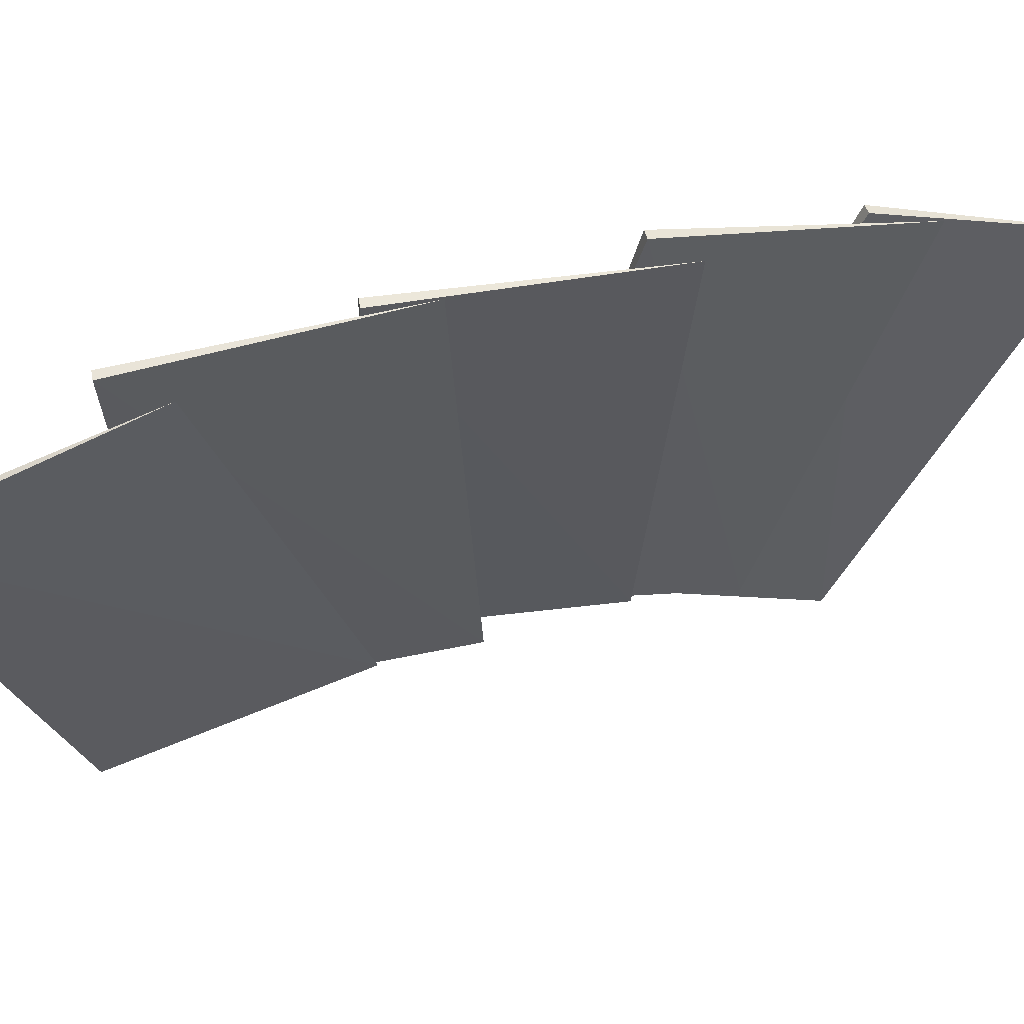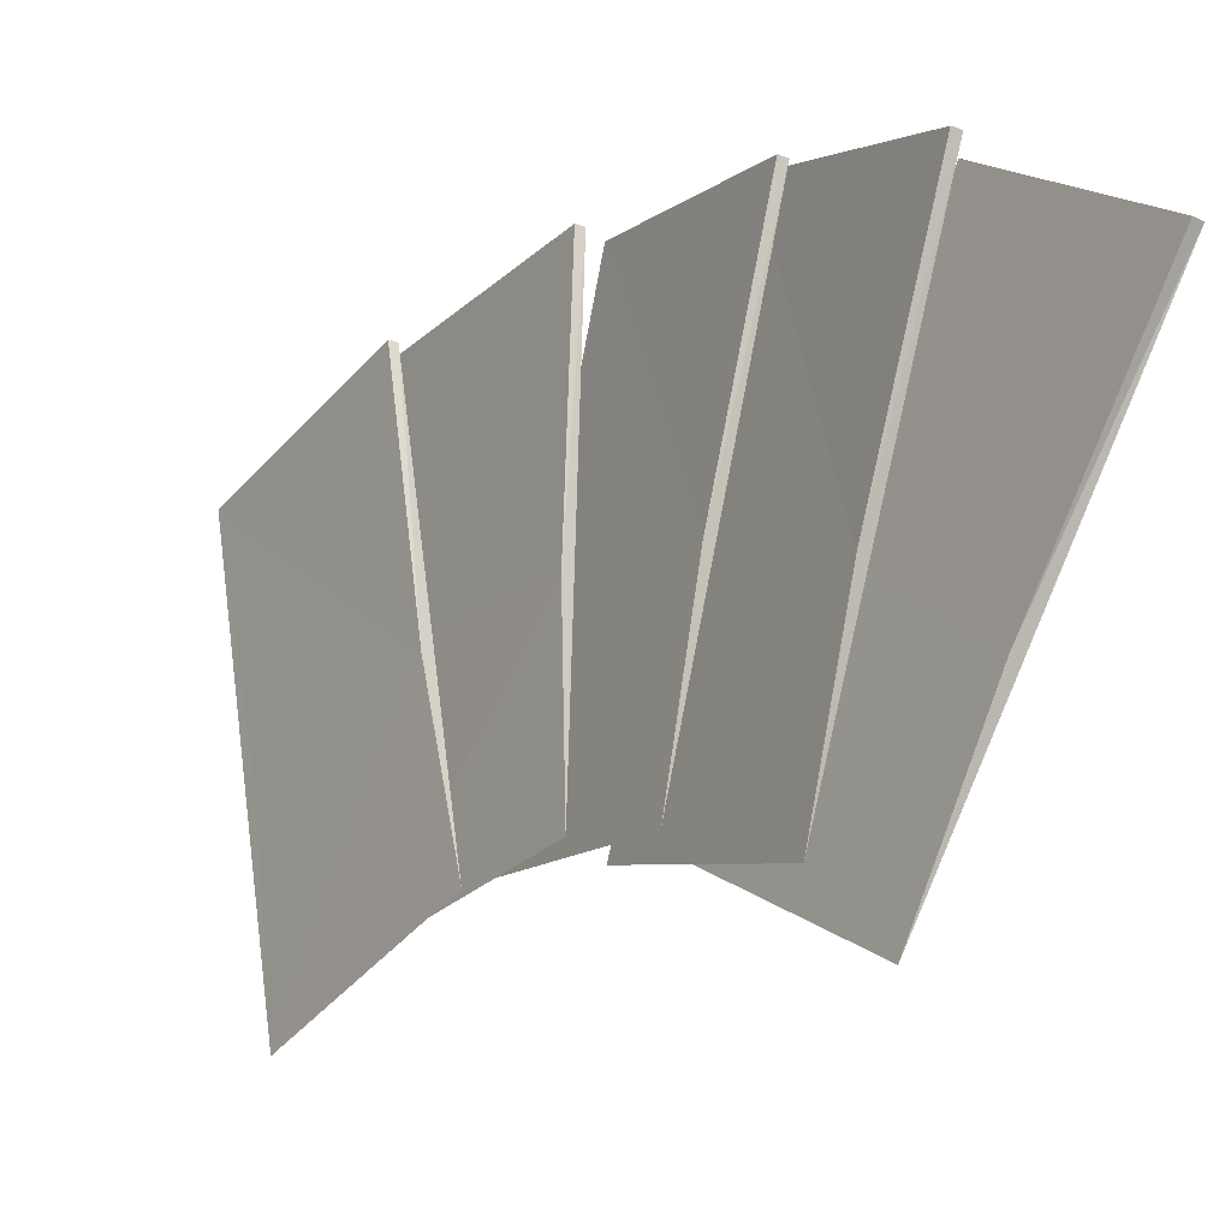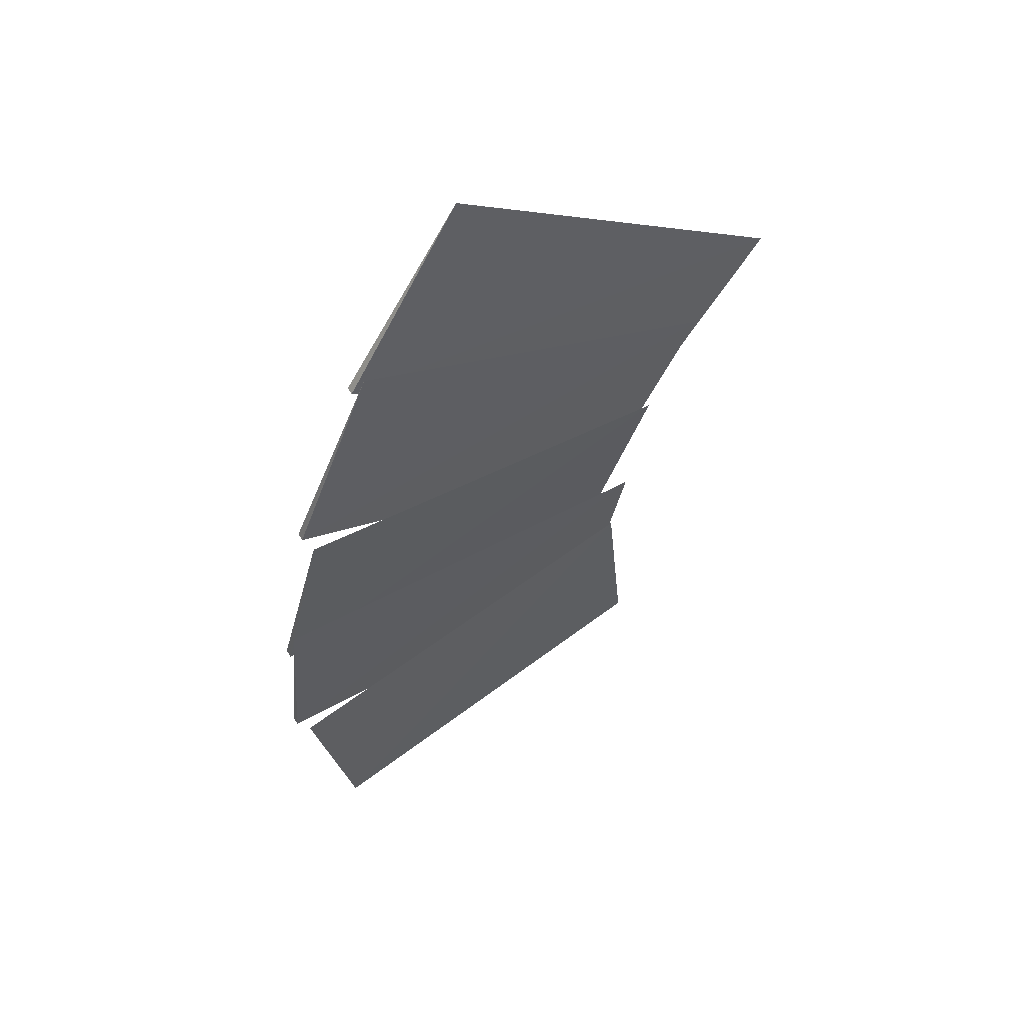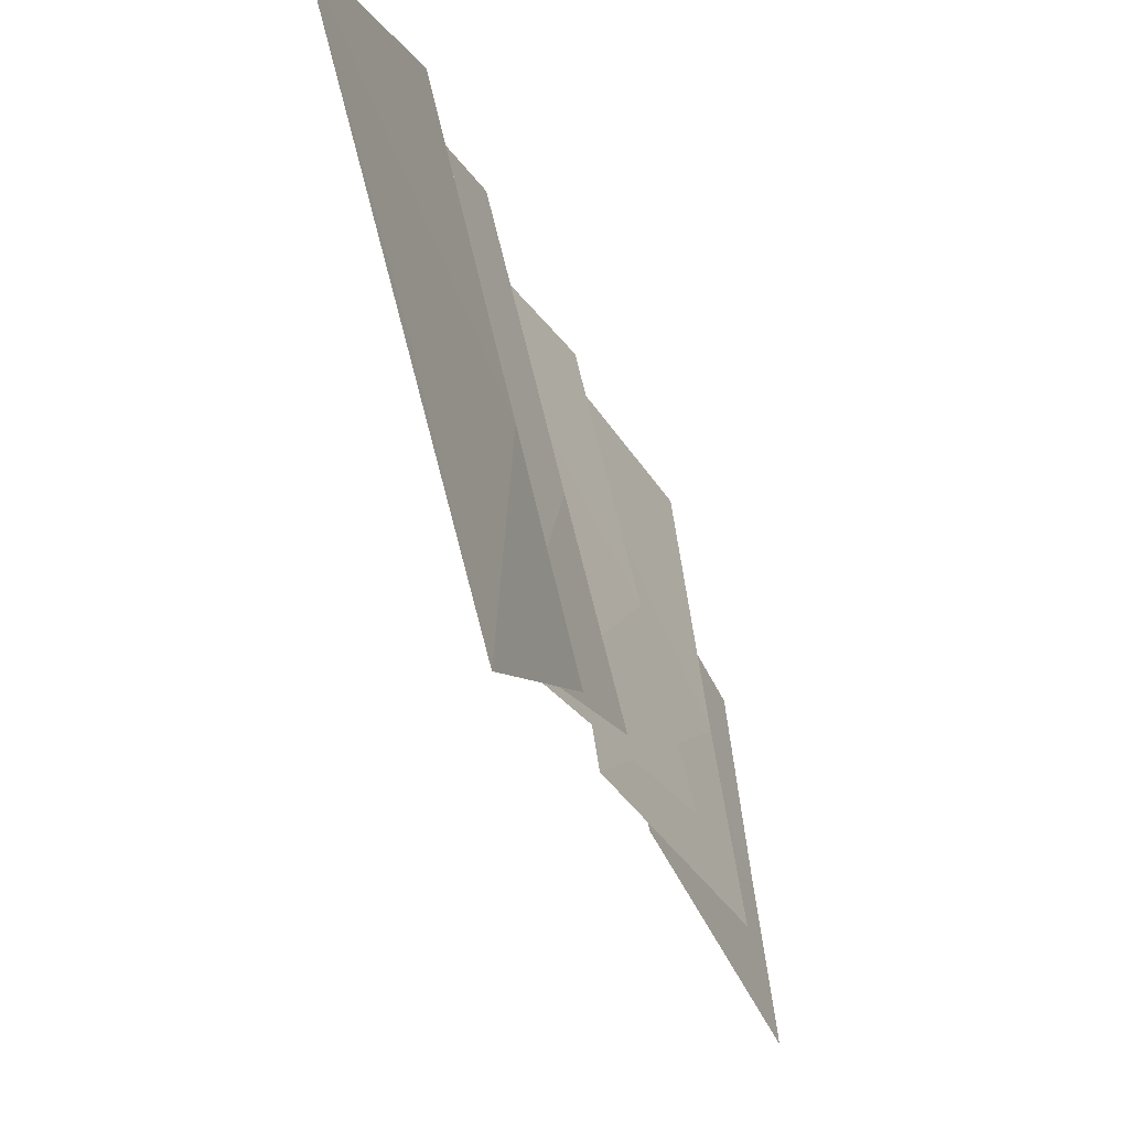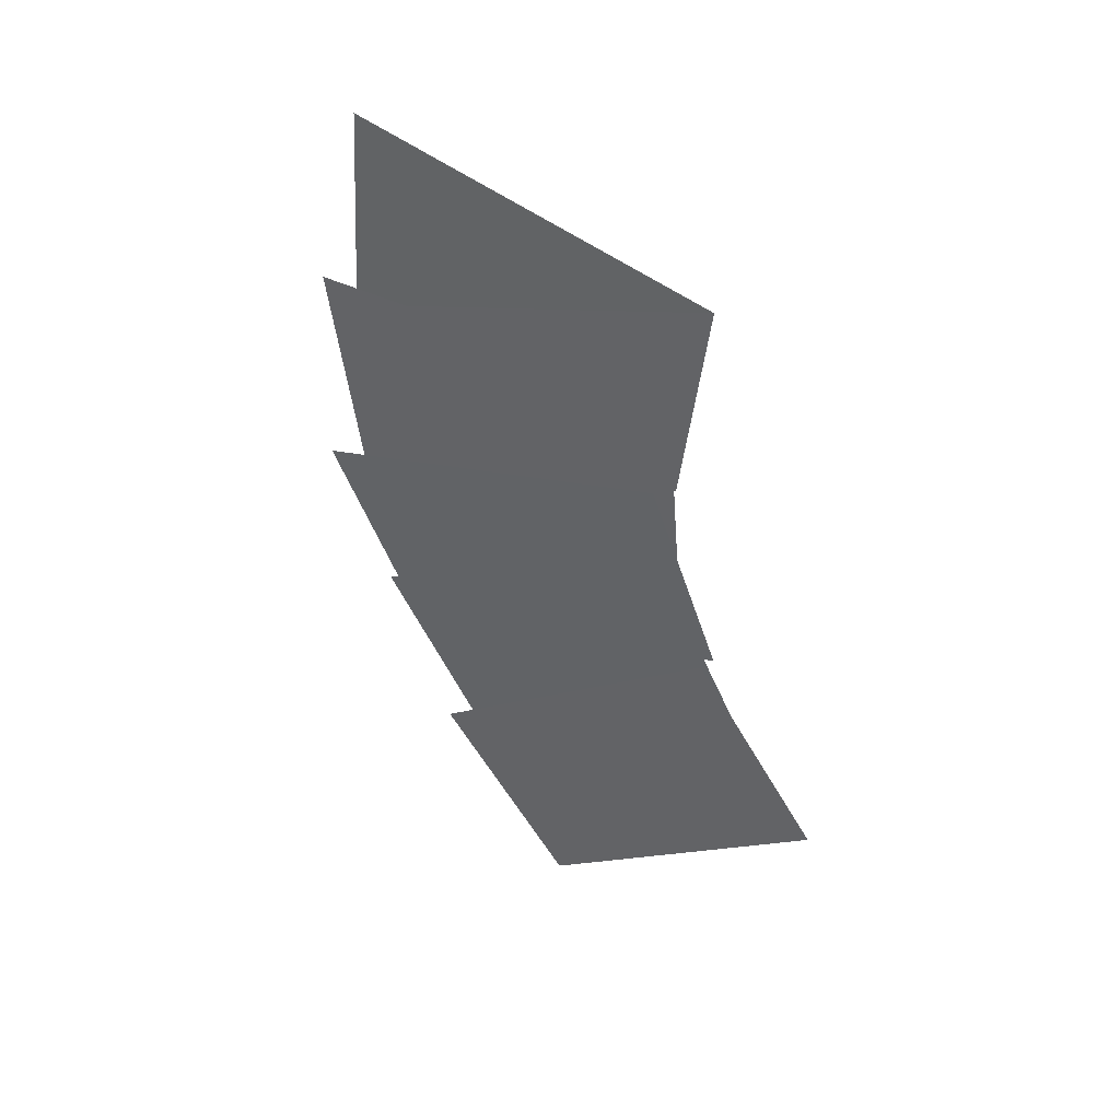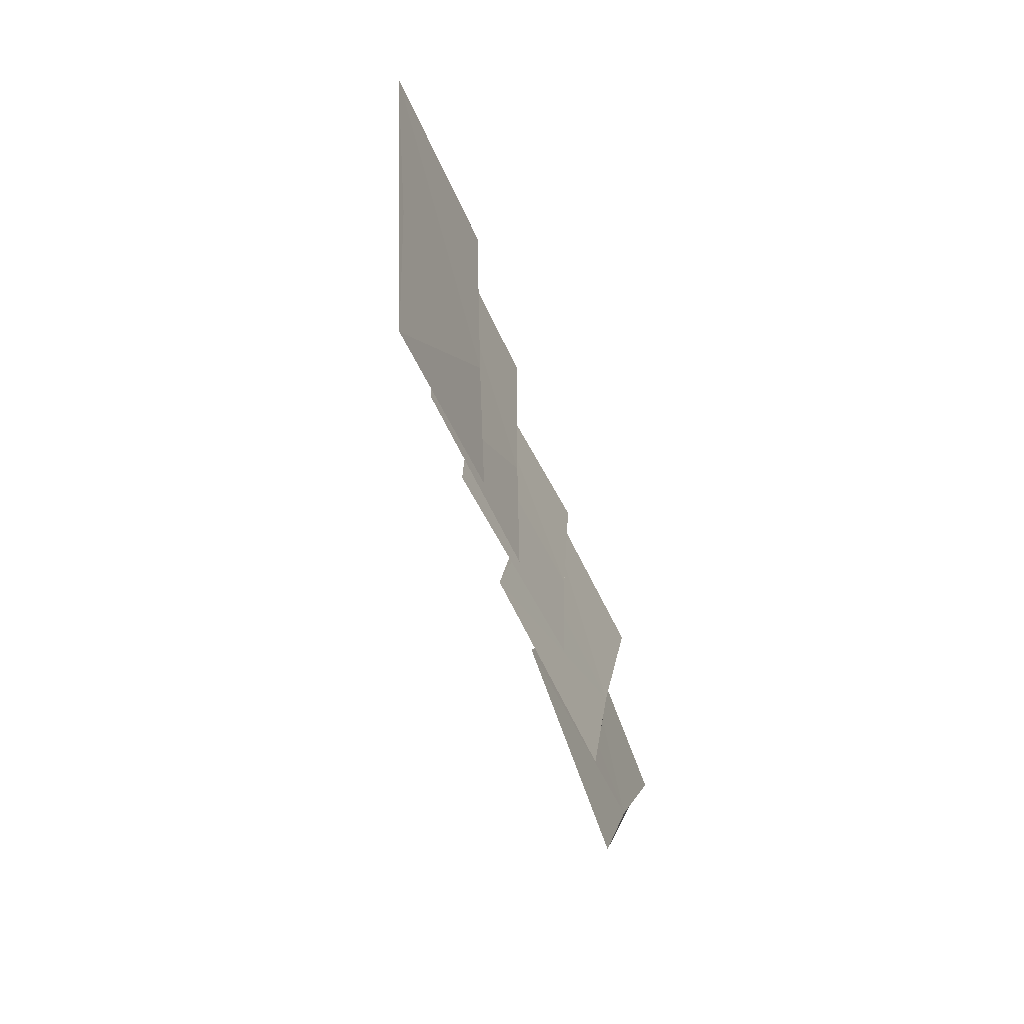
<metadata>
{"format":"obj","ext":"obj","renderer":"f3d","projection":"perspective","resolution":1024,"background":"white","views":[{"elev":44.8,"azim":-130.8,"up":"+Y"},{"elev":-6.5,"azim":124.0,"up":"+Y"},{"elev":32.1,"azim":-112.8,"up":"+Z"},{"elev":-33.3,"azim":-1.0,"up":"+Y"},{"elev":18.2,"azim":-38.9,"up":"+Z"},{"elev":25.2,"azim":13.3,"up":"+Z"}]}
</metadata>
<code>
v -0.064 0.1044 0.05489
v 0.01441 0.1078 -0.09533
v 0.01953 0.1091 -0.09227
v 0.05194 -0.06337 -0.07387
v 0.001309 -0.2023 0.07775
v -0.02507 -0.05837 0.05923
v 0.07769 -0.1864 -0.06936
v -0.0084 0.1099 -0.06253
v 0.07098 0.09165 -0.2112
v 0.07617 0.09278 -0.2082
v 0.09279 -0.0793 -0.1727
v 0.02886 -0.1977 -0.009227
v 0.01568 -0.05453 -0.04194
v 0.1073 -0.2031 -0.156
v 0.03514 0.09038 -0.1897
v 0.1068 0.03167 -0.3316
v 0.1122 0.0331 -0.3291
v 0.1189 -0.1265 -0.254
v 0.05419 -0.1977 -0.06536
v 0.04914 -0.06579 -0.131
v 0.1259 -0.2435 -0.2085
v -0.08987 0.06772 0.2007
v -0.03352 0.1044 0.04513
v -0.02807 0.1053 0.04769
v 0.01176 -0.06534 0.02713
v -0.01286 -0.2334 0.1536
v -0.04587 -0.09037 0.1676
v 0.04156 -0.1853 0.003747
v -0.1015 0.001701 0.3264
v -0.06045 0.06801 0.1759
v -0.05483 0.06876 0.1782
v -0.01197 -0.09354 0.1237
v -0.02013 -0.2824 0.2192
v -0.05597 -0.1458 0.2616
v 0.01914 -0.2059 0.07656
o group505437093
g mesh505437093
f 3 2 1
f 3 4 2
f 4 6 5
f 4 3 1
f 5 6 1
f 1 6 4
f 4 7 2
f 5 7 4
f 1 2 5
f 2 7 5
o group585920060
g mesh585920060
f 10 9 8
f 10 11 9
f 11 13 12
f 11 10 8
f 12 13 8
f 8 13 11
f 11 14 9
f 12 14 11
f 8 9 12
f 9 14 12
o group1336957070
g mesh1336957070
f 17 16 15
f 17 18 16
f 18 20 19
f 18 17 15
f 19 20 15
f 15 20 18
f 18 21 16
f 19 21 18
f 15 16 19
f 16 21 19
o group1623583726
g mesh1623583726
f 24 23 22
f 24 25 23
f 25 27 26
f 25 24 22
f 26 27 22
f 22 27 25
f 25 28 23
f 26 28 25
f 22 23 26
f 23 28 26
o group1735987409
g mesh1735987409
f 31 30 29
f 31 32 30
f 32 34 33
f 32 31 29
f 33 34 29
f 29 34 32
f 32 35 30
f 33 35 32
f 29 30 33
f 30 35 33

</code>
